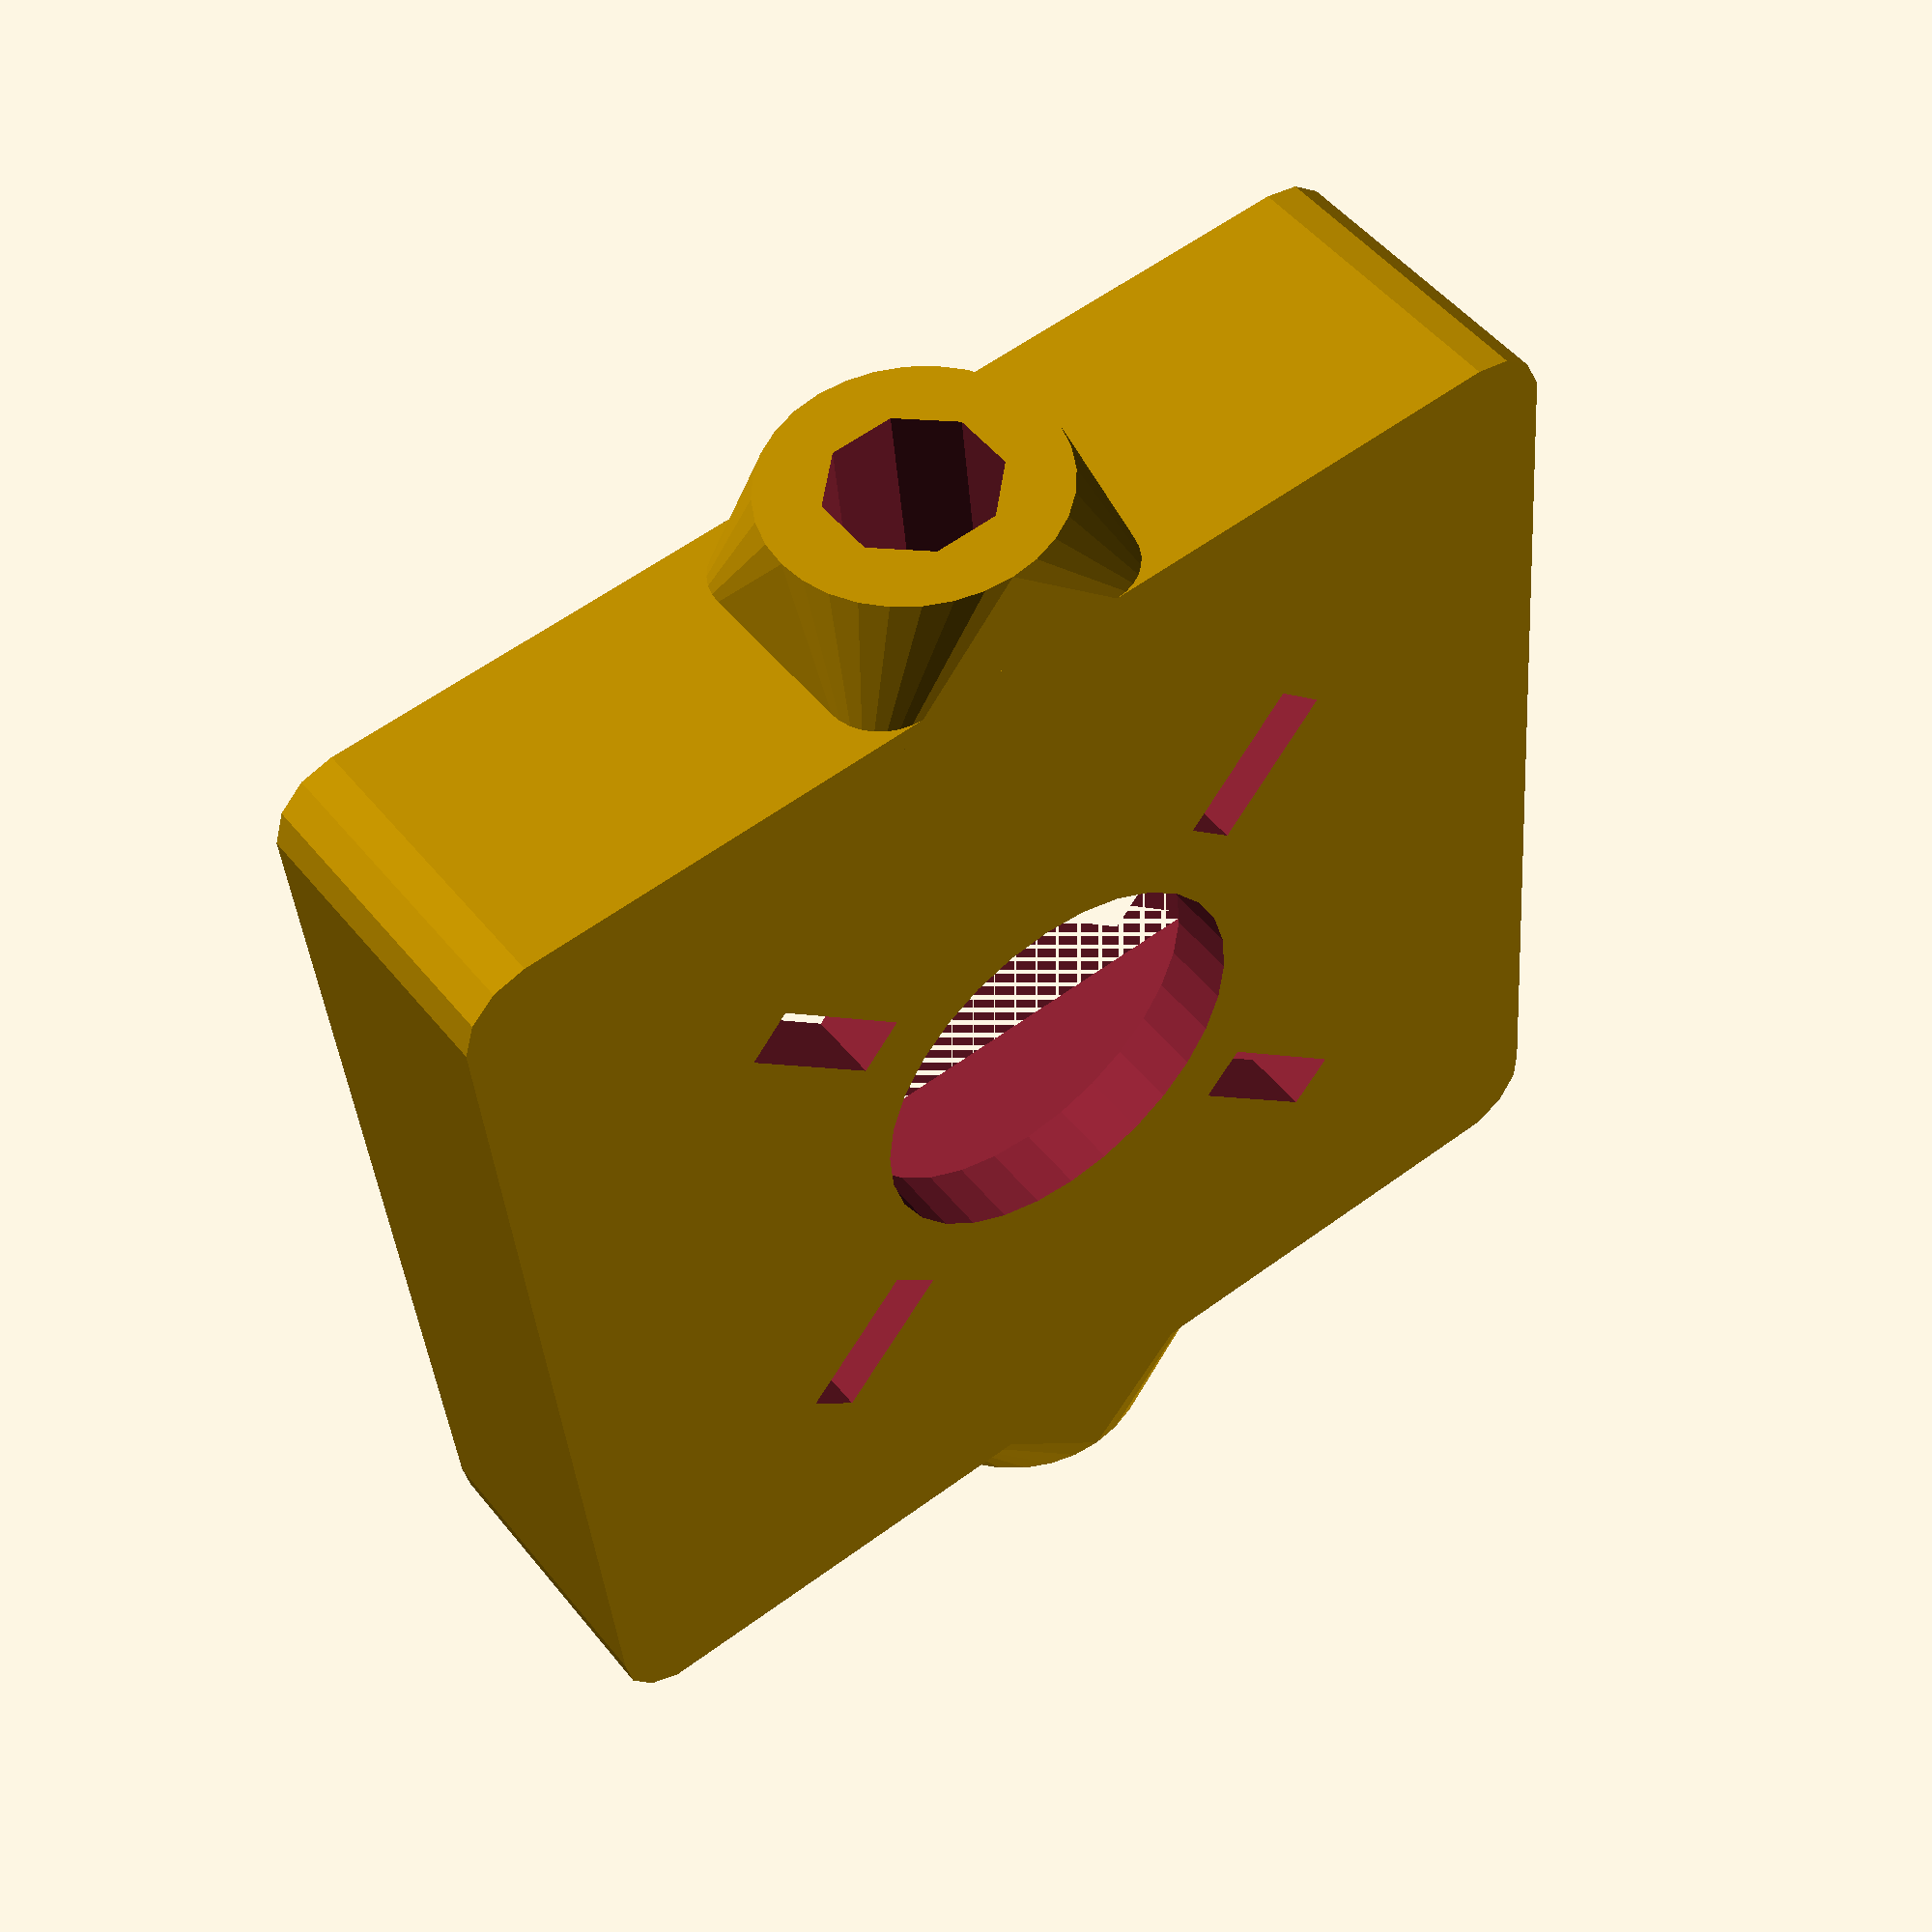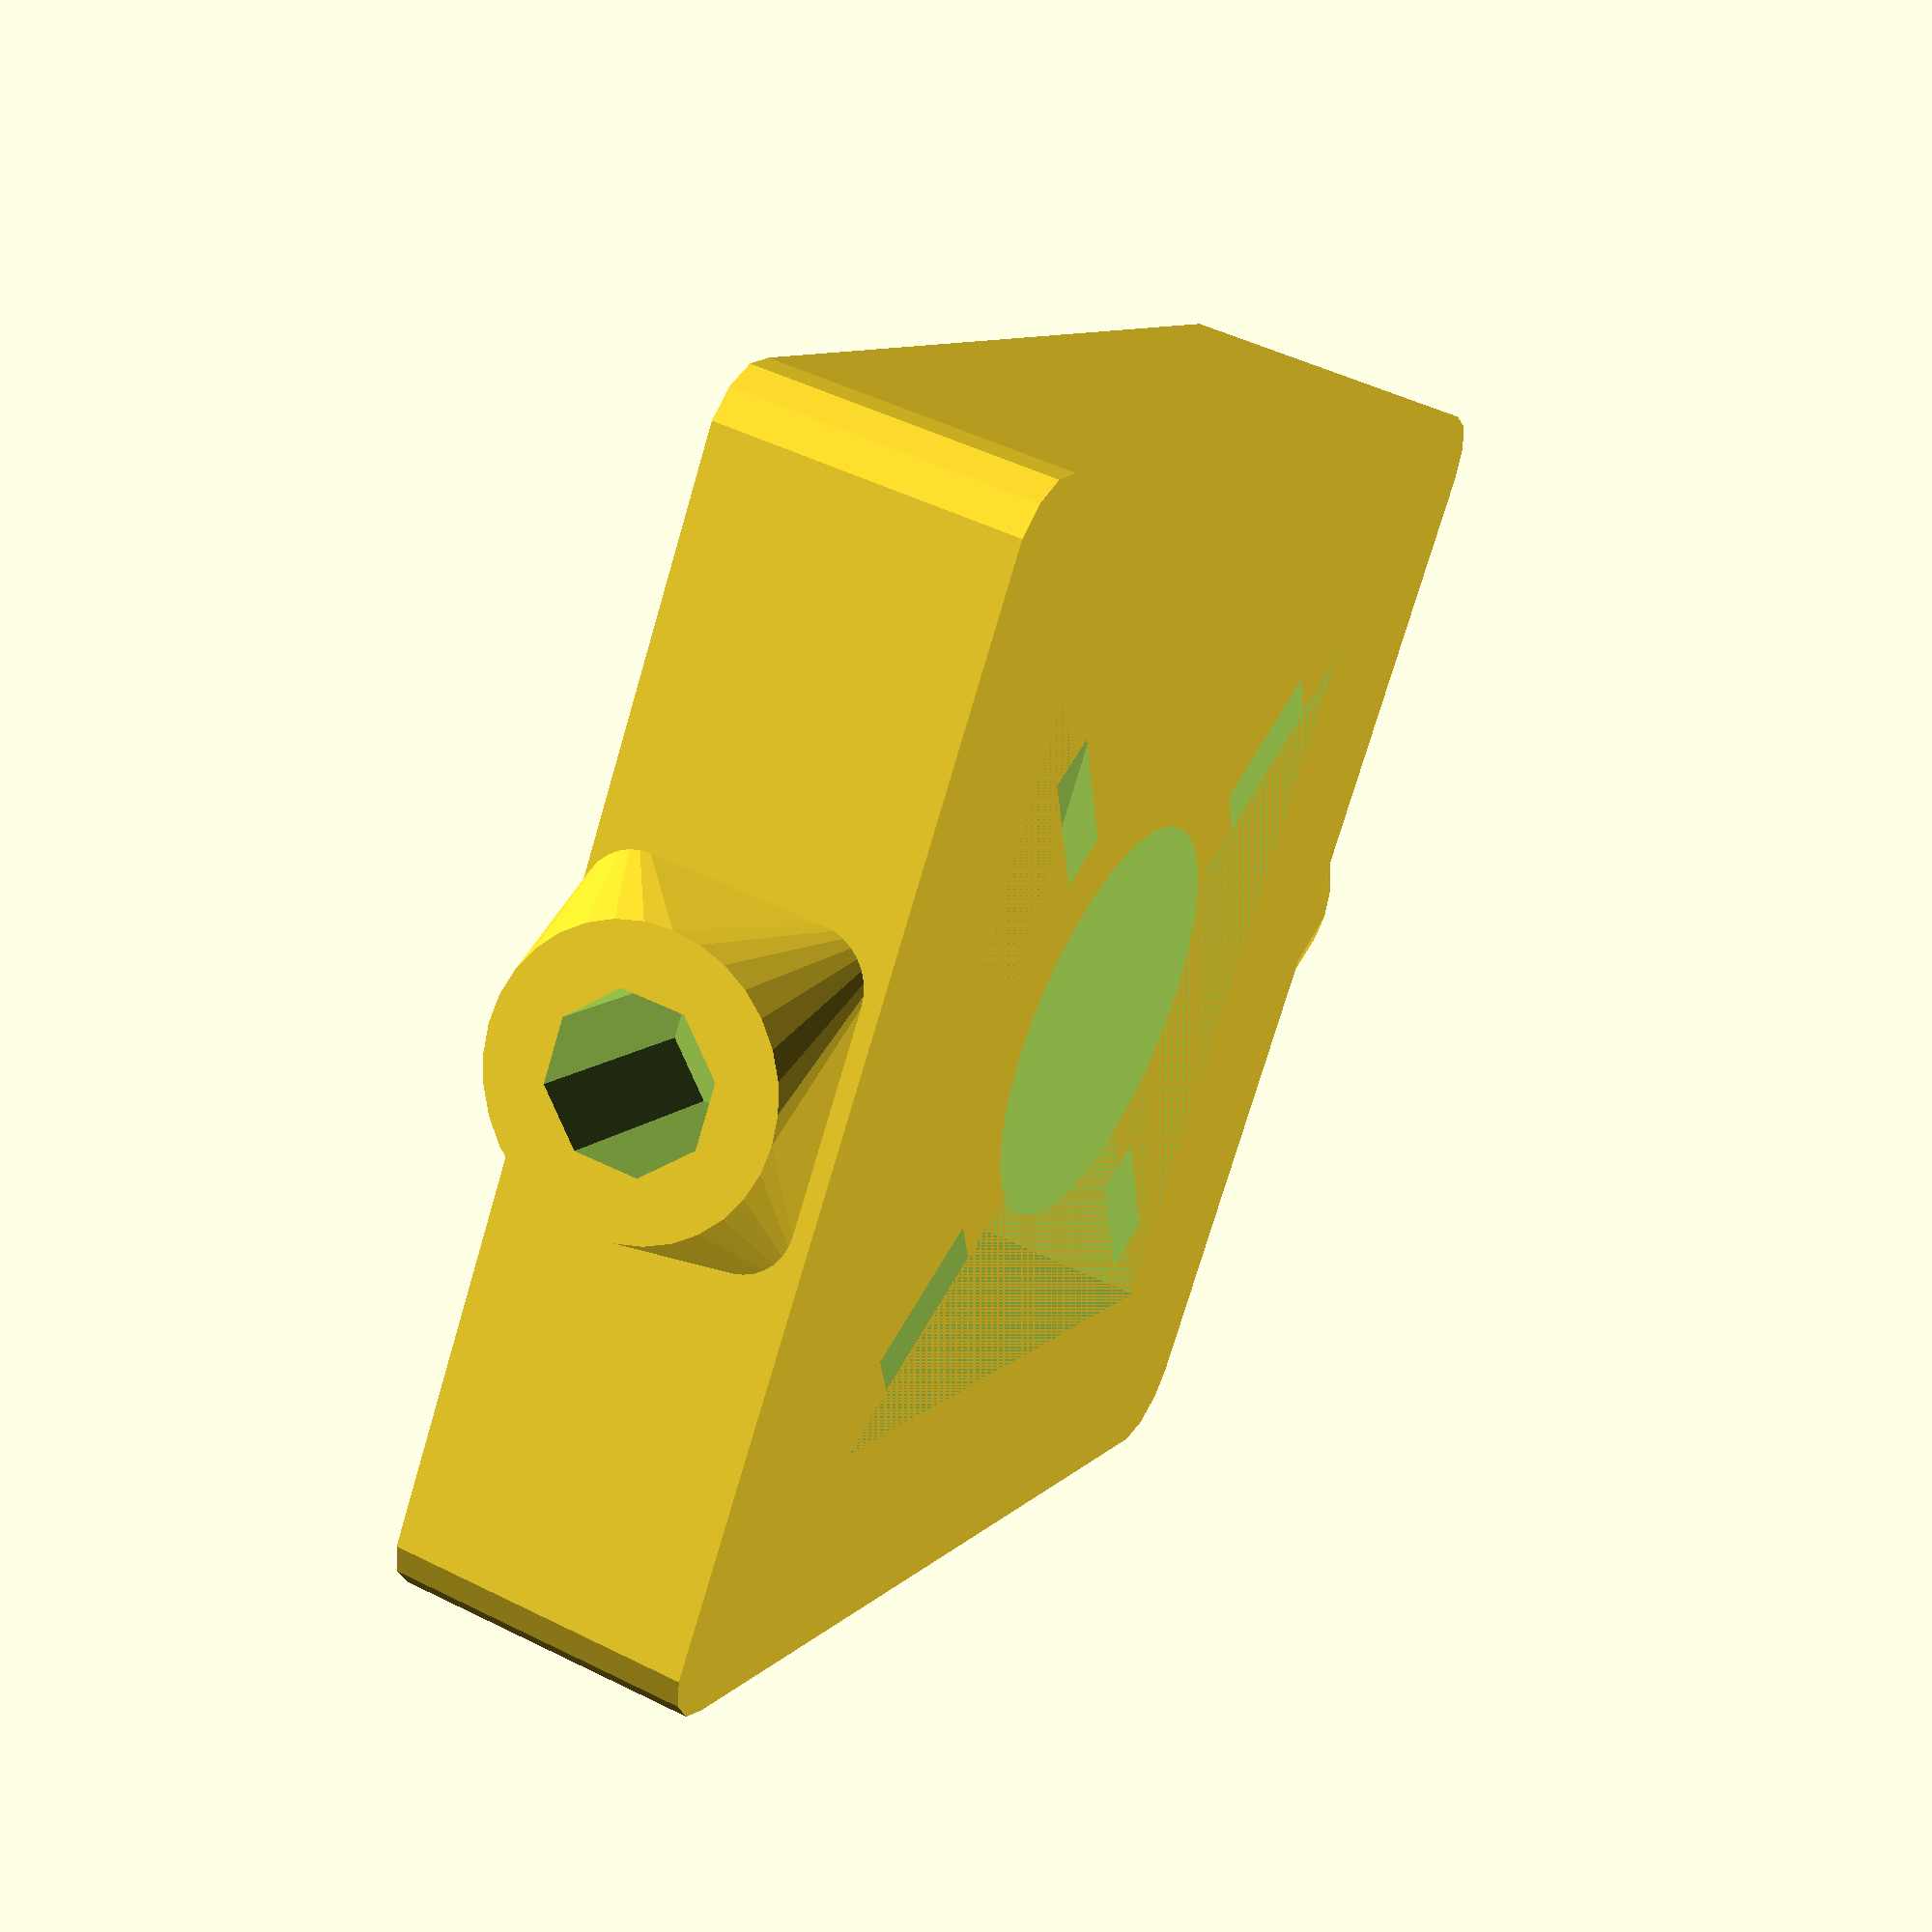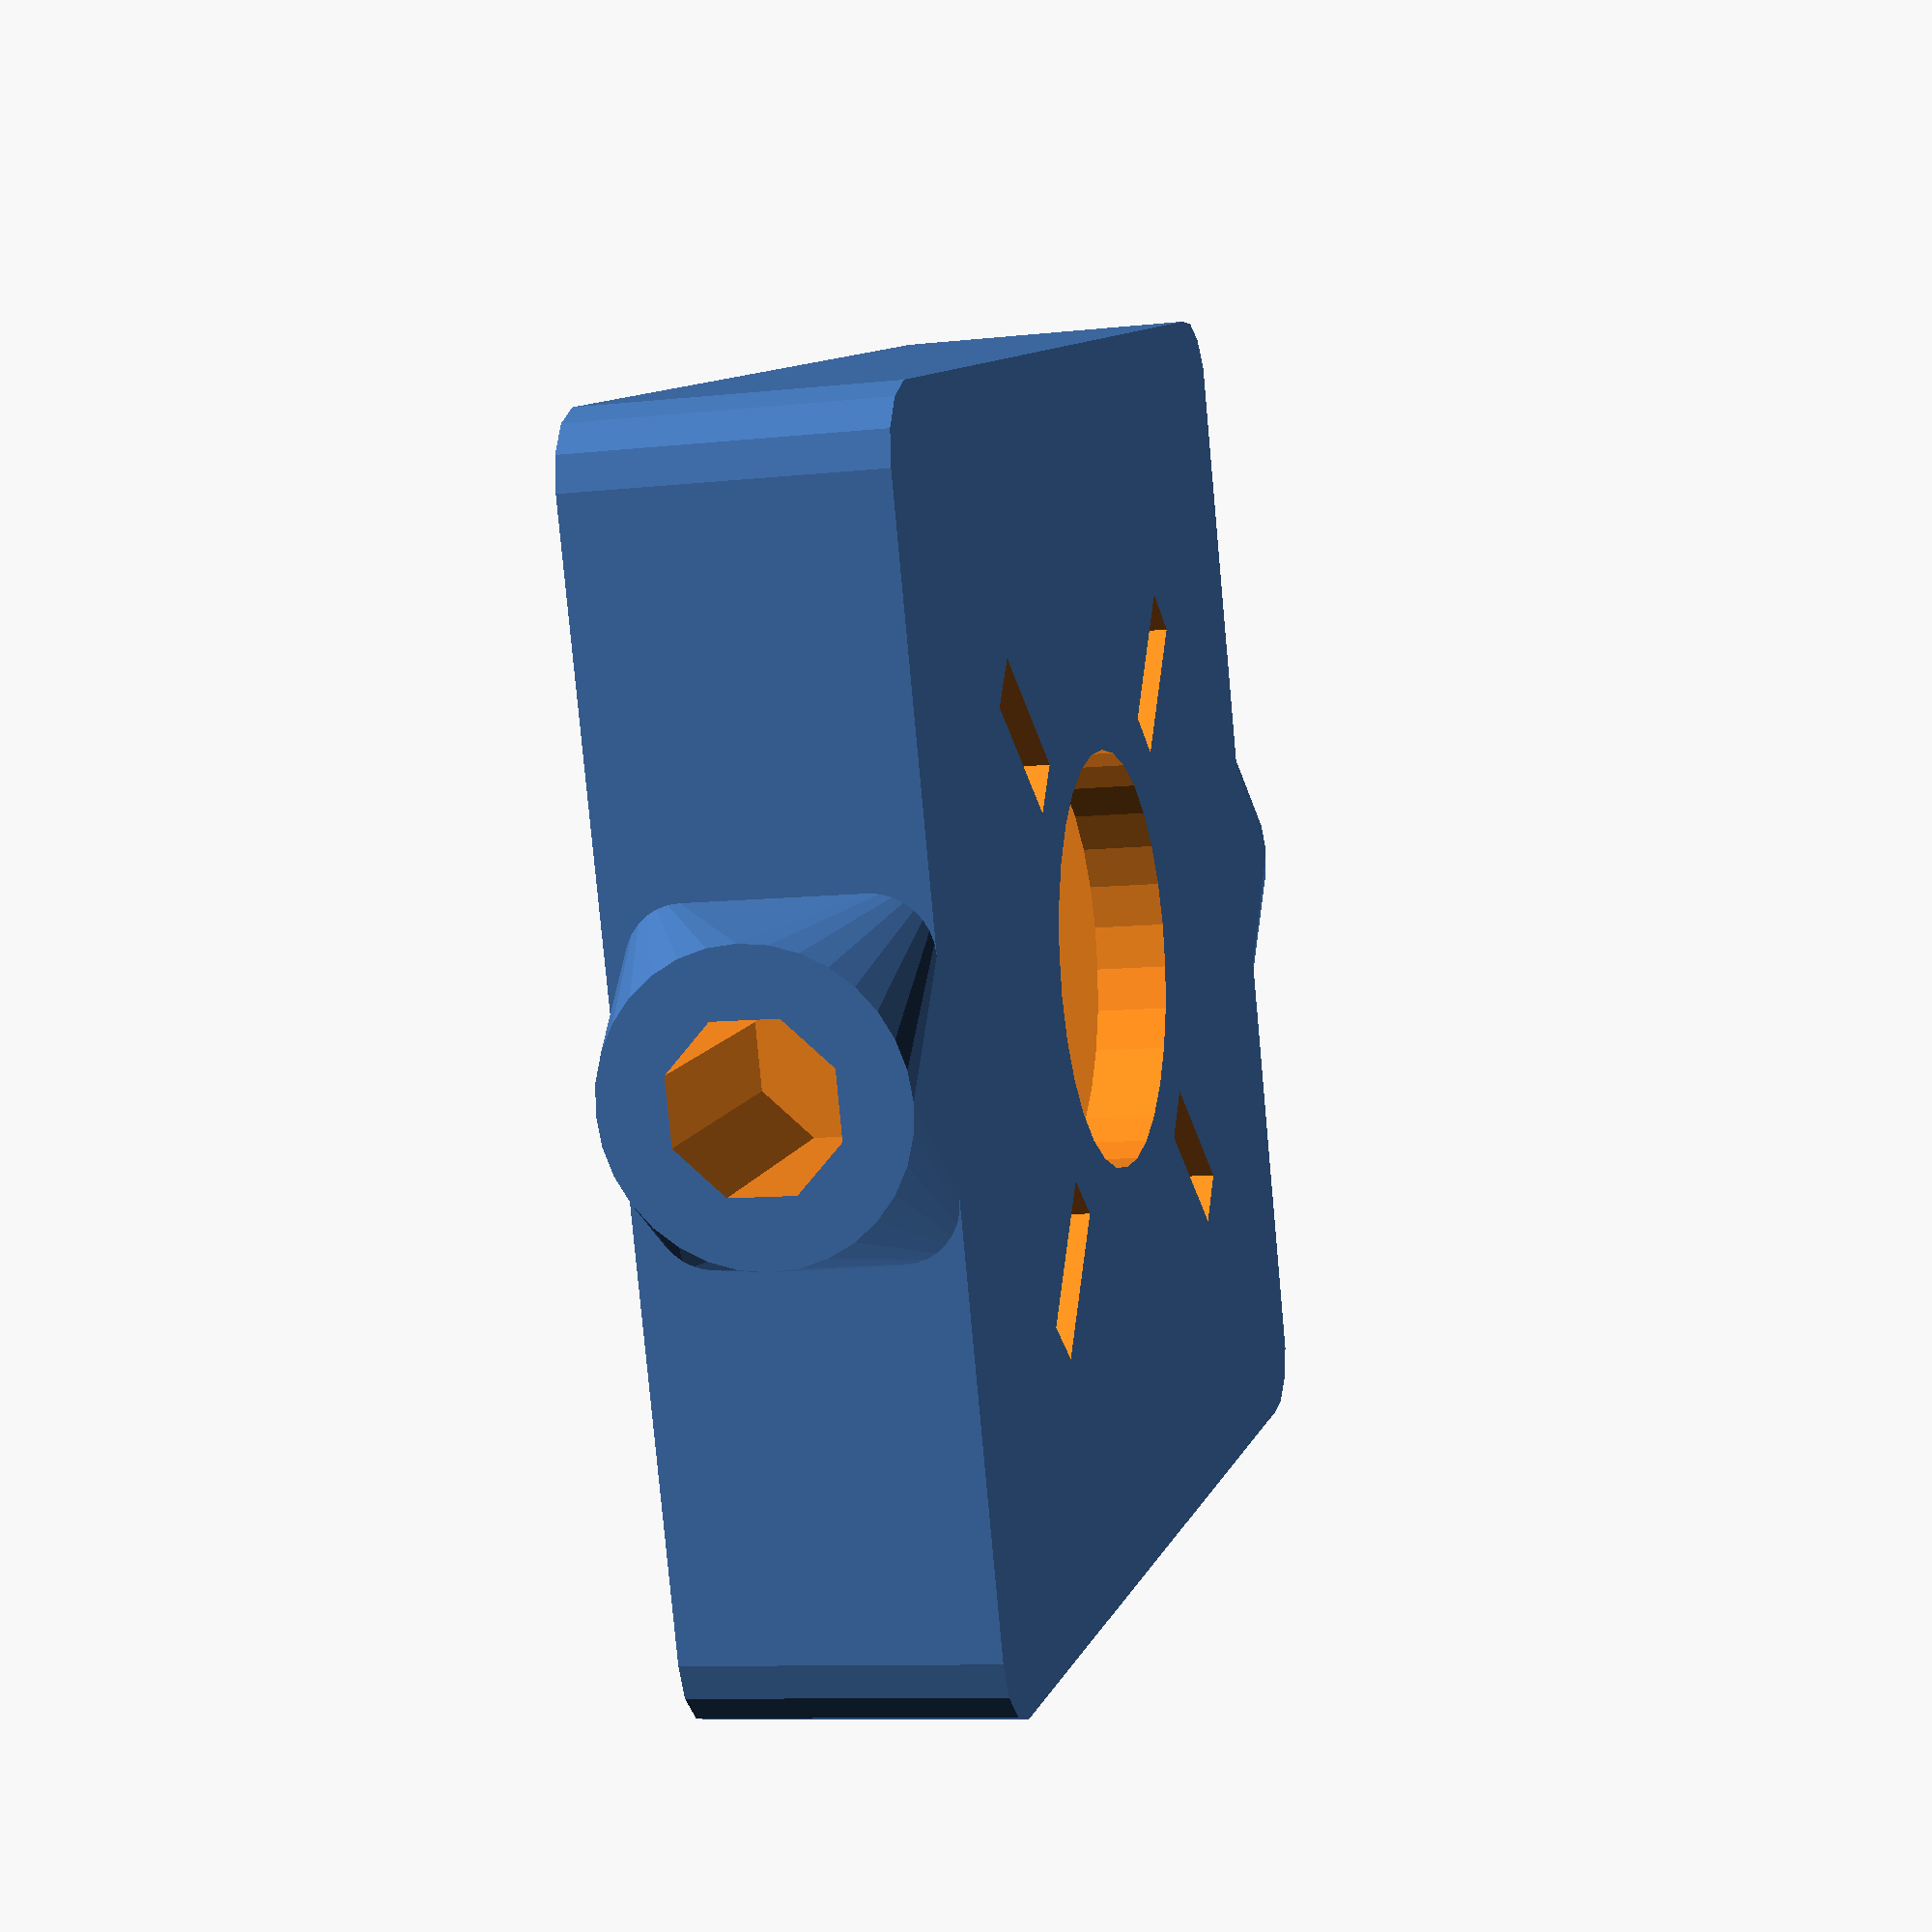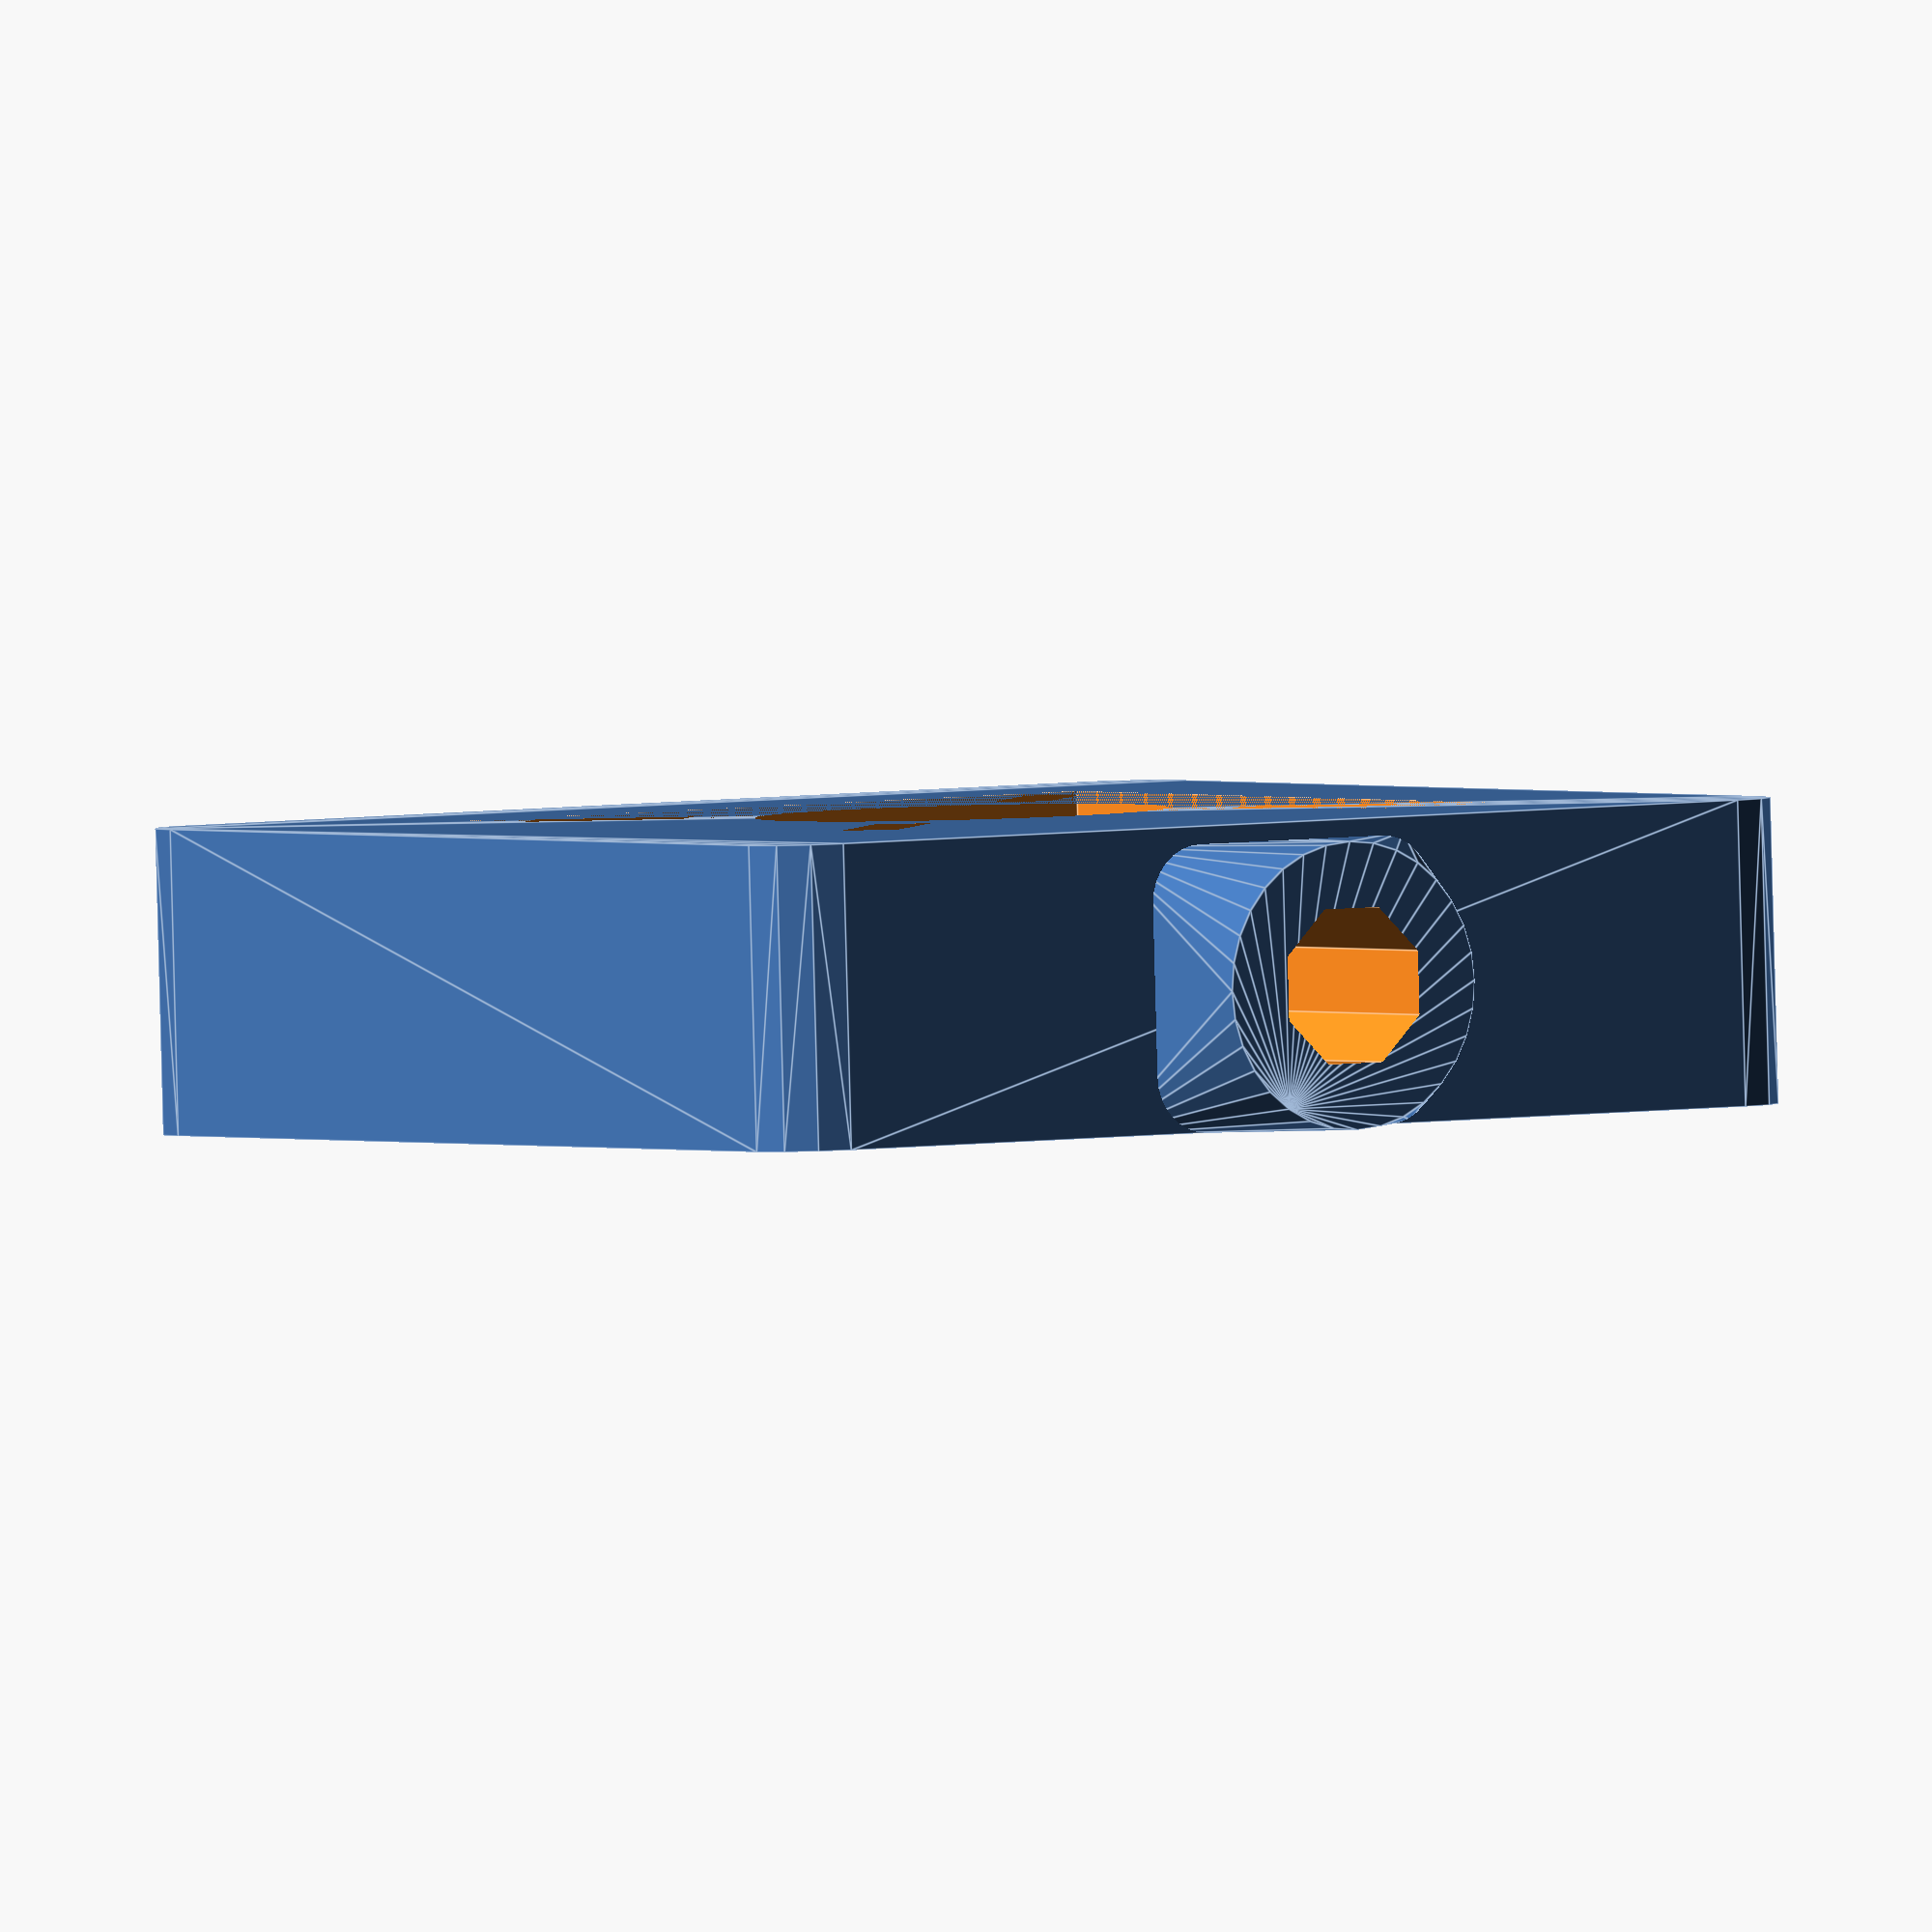
<openscad>
well_size = 43;
well_depth = 12;
pivot_width = 10 ;

wall_width=8;
floor_depth=4;

block_size = well_size + wall_width*2;
block_height = well_depth + floor_depth ;


smooth_bar_diameter = 8.4;
threaded_rod_diameter = 8.6;

end_size = 7.5;
clamp_size = 10;
wedge_width = 0;

module pivotmotormount(){
difference(){
  union() {
	// Main housing
	translate(v=[-block_size/2,-block_size/2,-block_height/2])
		minkowski() {
			cube(size = [ block_size,block_size,block_height]);
			cylinder(r=wall_width/2);
		}

	// Pivot axis
	hull() {
		translate(v=[-block_size/2-pivot_width,0,0]) rotate(a=[0,90,0]) rotate([0, 0, 22.5]) cylinder(h = block_size+pivot_width*2 , r=block_height/2, $fn=32);
		translate(v=[-block_size/2,-pivot_width,-block_height/2])    cube(size = [ block_size,pivot_width*2,block_height]);
	}
  }
	// motor well
	translate(v=[-well_size/2,-well_size/2,-(block_height-well_depth)]) cube(size = [well_size,well_size,well_depth+1]);

	// Nema 17
	rotate ([0,0,  45]) translate([20,0,0]) cube(size = [9,3.2,block_height+4], center = true);
	rotate ([0,0, -45]) translate([20,0,0]) cube(size = [9,3.2,block_height+4], center = true);
	rotate ([0,0, 135]) translate([20,0,0]) cube(size = [9,3.2,block_height+4], center = true);
	rotate ([0,0,-135]) translate([20,0,0]) cube(size = [9,3.2,block_height+4], center = true);
	translate(v=[0,0,-block_height/2-1]) cylinder(r=23/2,h=block_height+4);

	// Pivot rod
	translate(v=[-block_size/2-pivot_width-1,0,0]) rotate(a=[0,90,0]) rotate([0, 0, 22.5]) cylinder(h = pivot_width+1+wall_width/2 , r=threaded_rod_diameter/2 / cos(22.5), $fn=8);
	translate(v=[ block_size/2-wall_width/2 ,0,0]) rotate(a=[0,90,0]) rotate([0, 0, 22.5]) cylinder(h = pivot_width+1+wall_width/2 , r=threaded_rod_diameter/2 / cos(22.5), $fn=8);
}
}

pivotmotormount();

</openscad>
<views>
elev=310.4 azim=275.2 roll=143.0 proj=p view=wireframe
elev=311.9 azim=35.1 roll=299.2 proj=p view=solid
elev=9.2 azim=18.8 roll=106.5 proj=p view=wireframe
elev=88.0 azim=57.1 roll=1.5 proj=o view=edges
</views>
